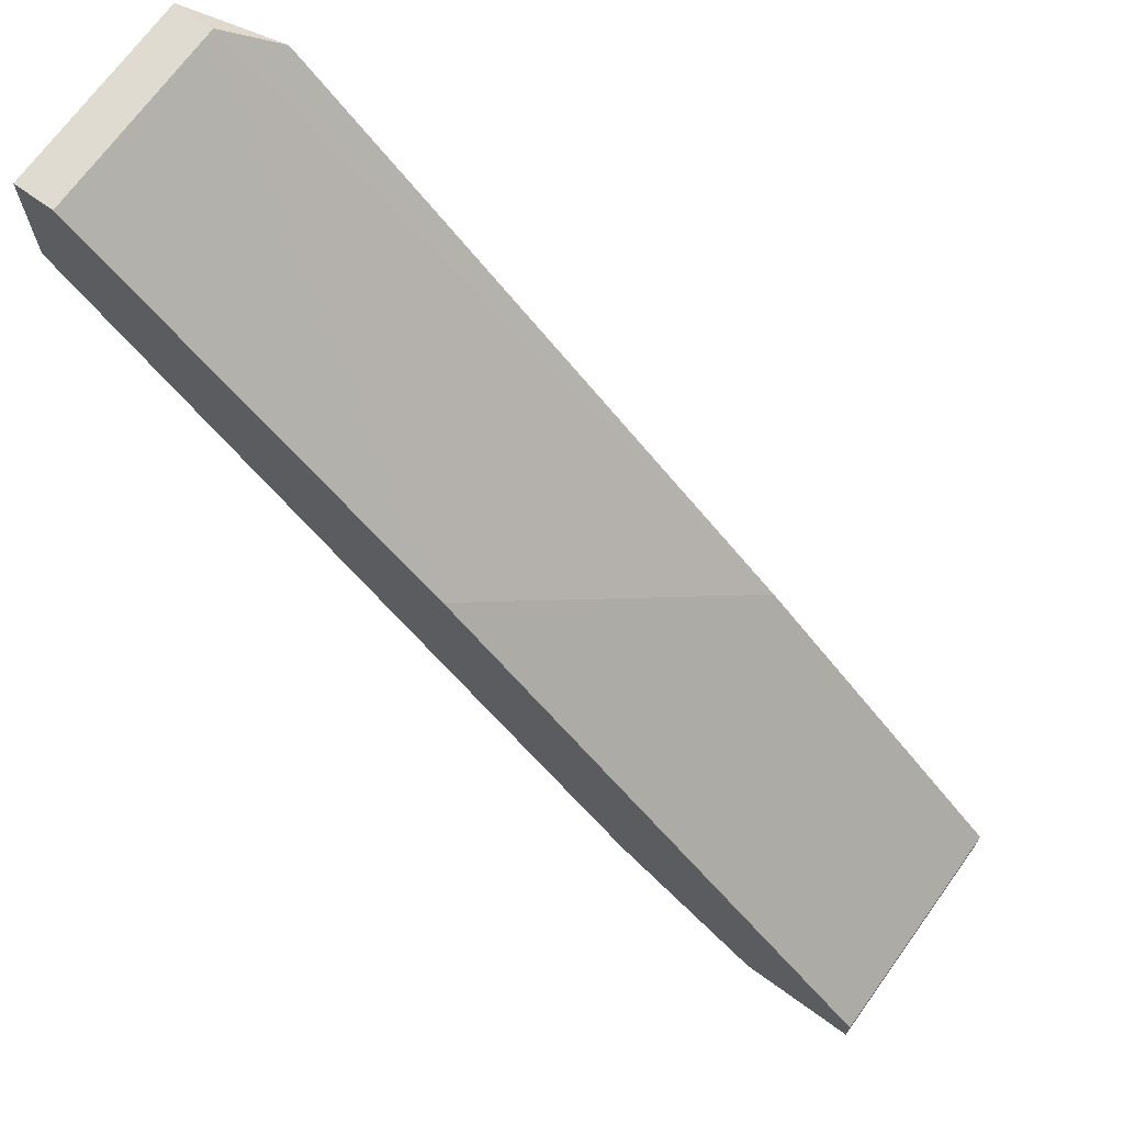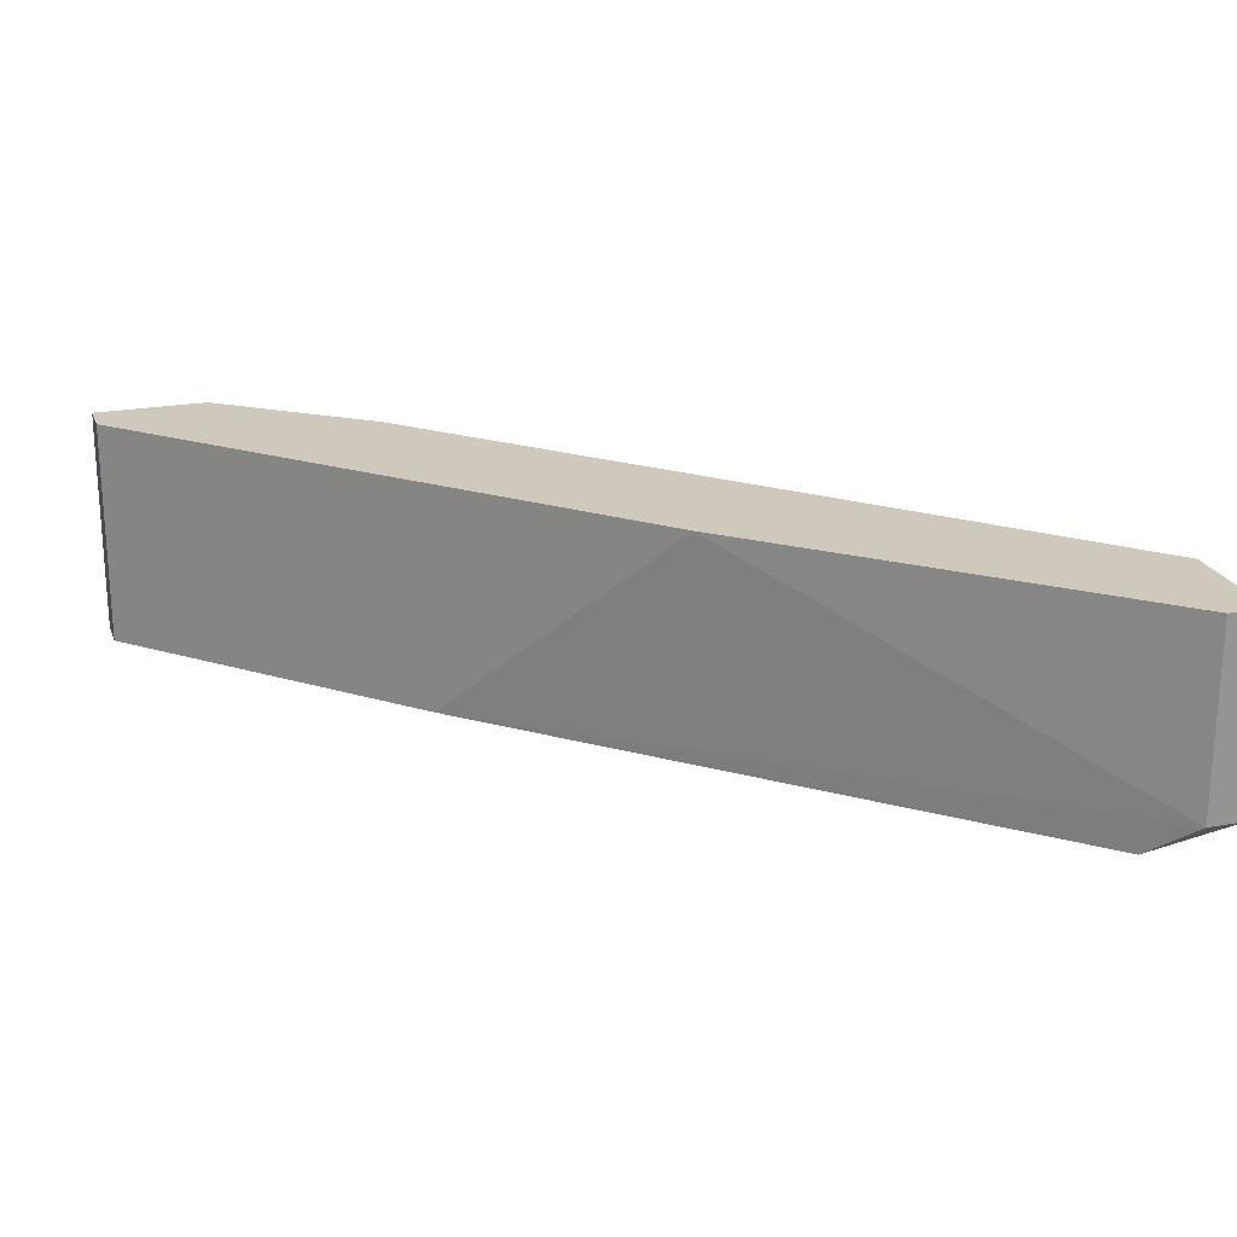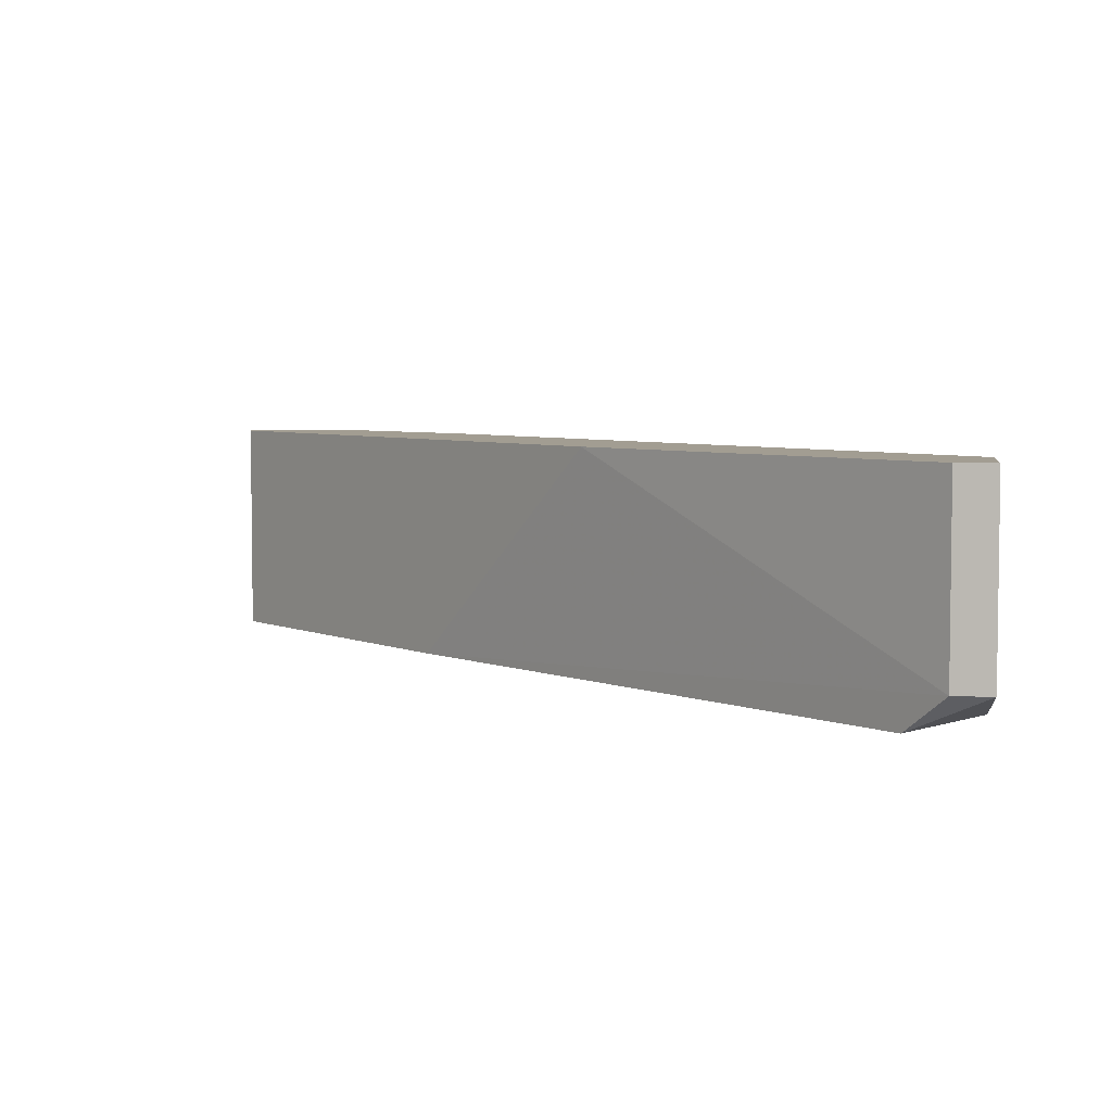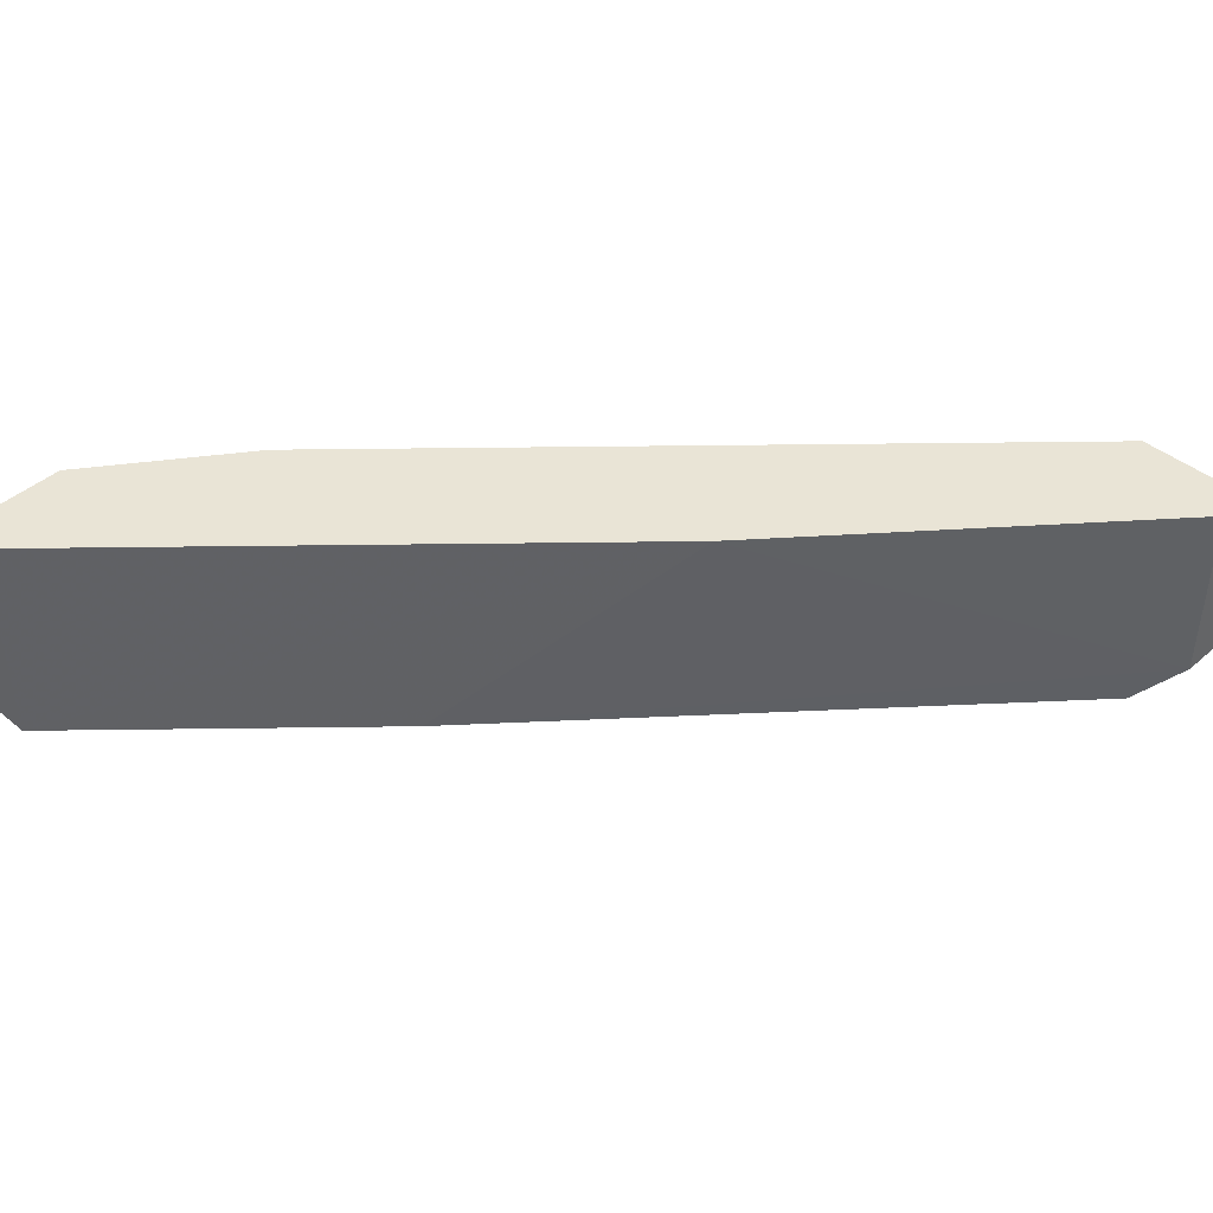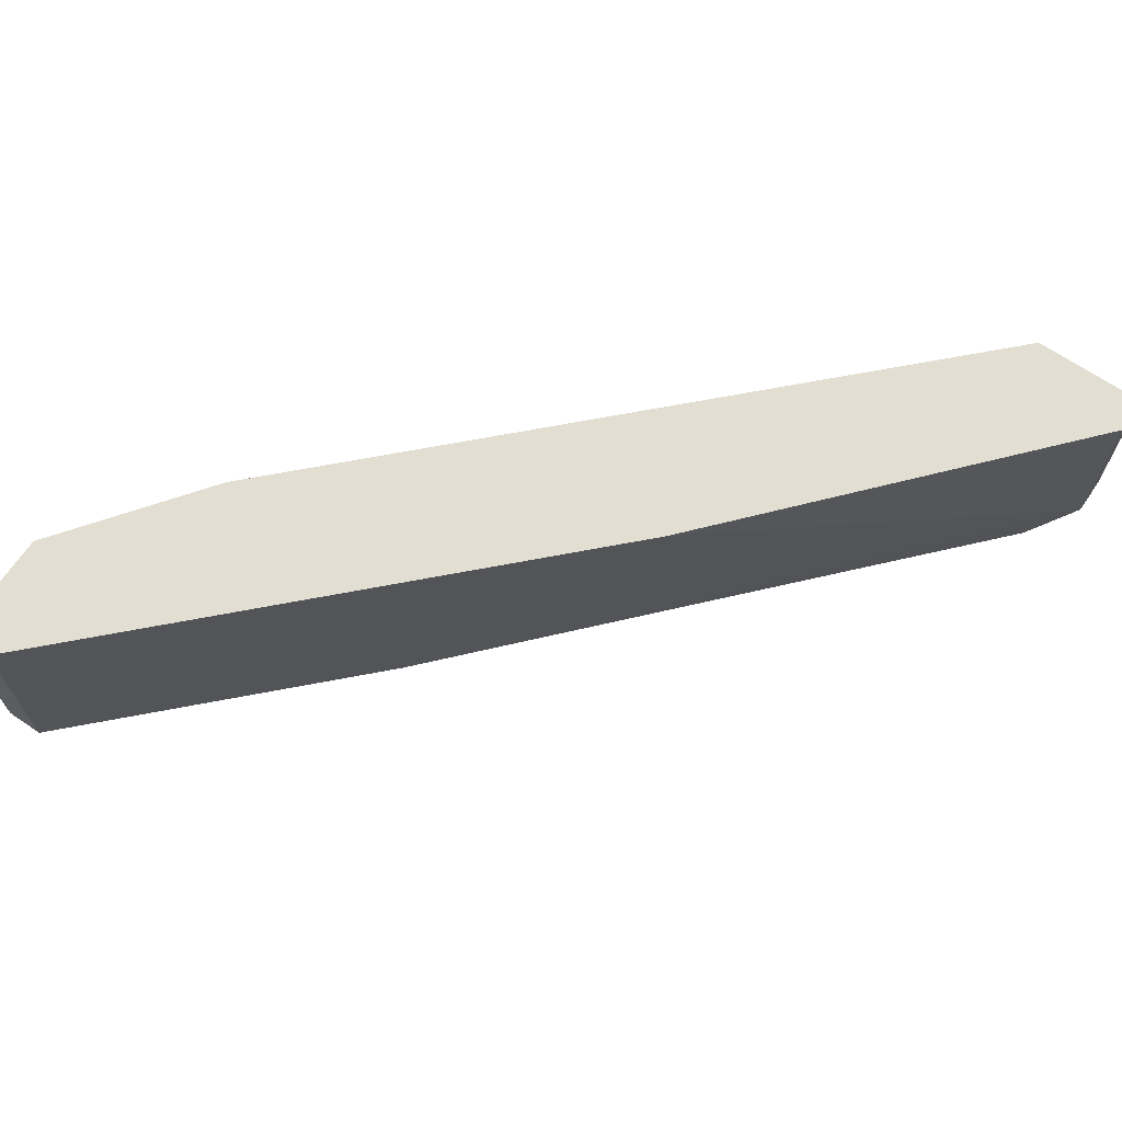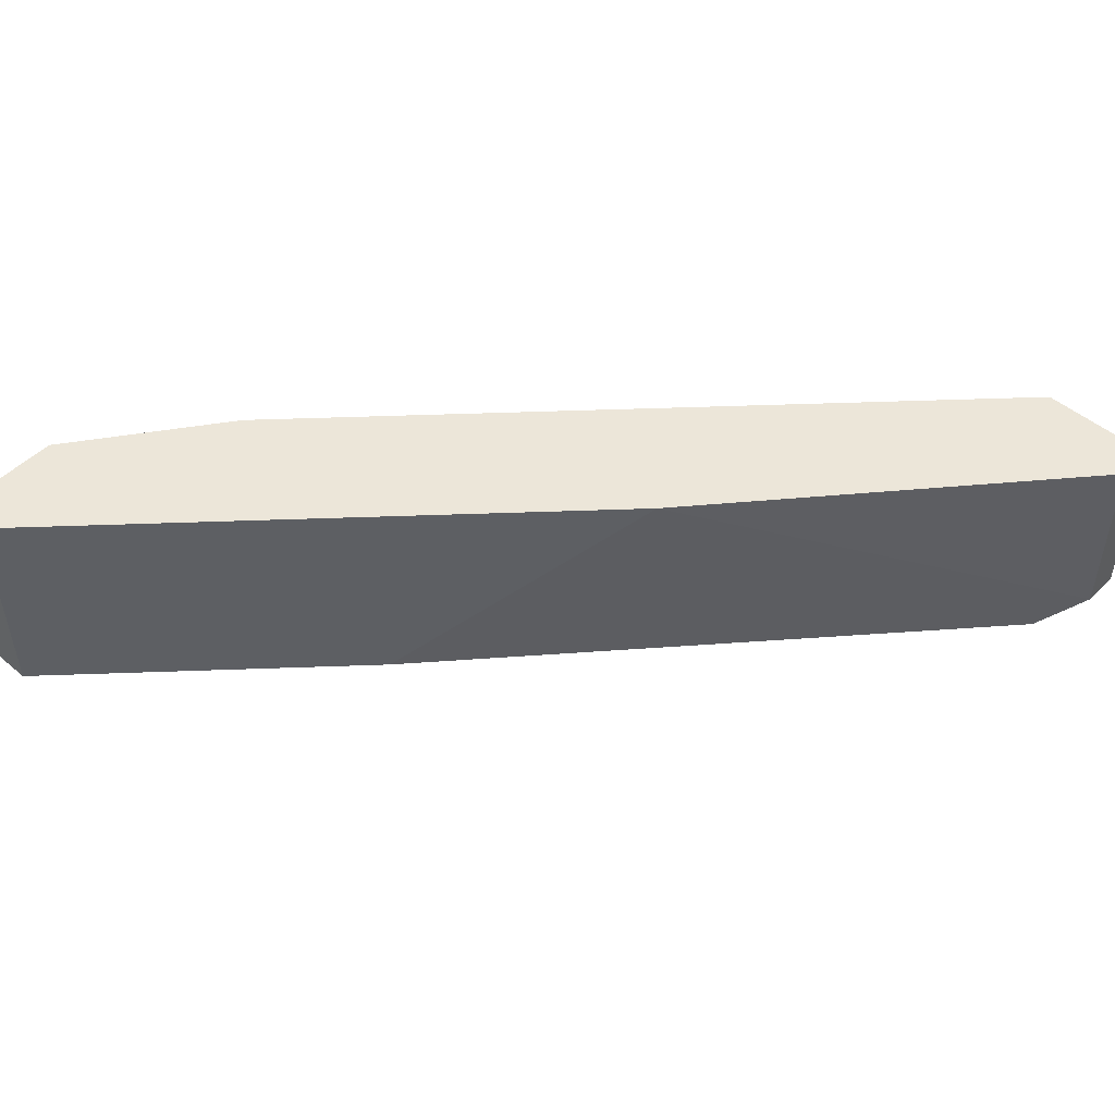
<metadata>
{"format":"obj","ext":"obj","renderer":"f3d","projection":"perspective","resolution":1024,"background":"white","views":[{"elev":69.9,"azim":35.8,"up":"+Y"},{"elev":22.3,"azim":162.6,"up":"+Z"},{"elev":4.9,"azim":-171.9,"up":"+Z"},{"elev":42.6,"azim":134.1,"up":"+Z"},{"elev":67.4,"azim":124.2,"up":"+Z"},{"elev":49.1,"azim":132.7,"up":"+Z"}]}
</metadata>
<code>
v 0.03822 0.0108 -0.02055
v 0.00649 0.04587 -0.02055
v 0.00649 0.04587 -0.0289
v 0.00649 0.03919 -0.03056
v 0.00649 0.03919 -0.02556
v 0.00649 0.04086 -0.02055
v 0.009831 0.0442 -0.03056
v 0.009831 0.03585 -0.0289
v 0.008162 0.04587 -0.02055
v 0.008162 0.04587 -0.0289
v 0.03154 0.02416 -0.03056
v 0.03154 0.01581 -0.02055
v 0.03655 0.0108 -0.02389
v 0.03655 0.0108 -0.03056
v 0.02319 0.03251 -0.02055
v 0.04323 0.0108 -0.02055
v 0.04323 0.0108 -0.03056
v 0.04323 0.01247 -0.02055
v 0.04323 0.01247 -0.03056
f 11 7 10
f 15 9 12
f 14 7 19
f 15 12 18
f 19 15 18
f 7 14 4
f 4 5 6
f 12 9 6
f 5 12 6
f 18 12 1
f 7 4 3
f 4 6 3
f 14 19 17
f 19 18 17
f 1 14 17
f 15 19 11
f 19 7 11
f 12 5 13
f 14 1 13
f 1 12 13
f 18 1 16
f 17 18 16
f 1 17 16
f 6 9 2
f 9 3 2
f 3 6 2
f 4 14 8
f 5 4 8
f 14 13 8
f 13 5 8
f 9 15 10
f 3 9 10
f 7 3 10
f 15 11 10

</code>
